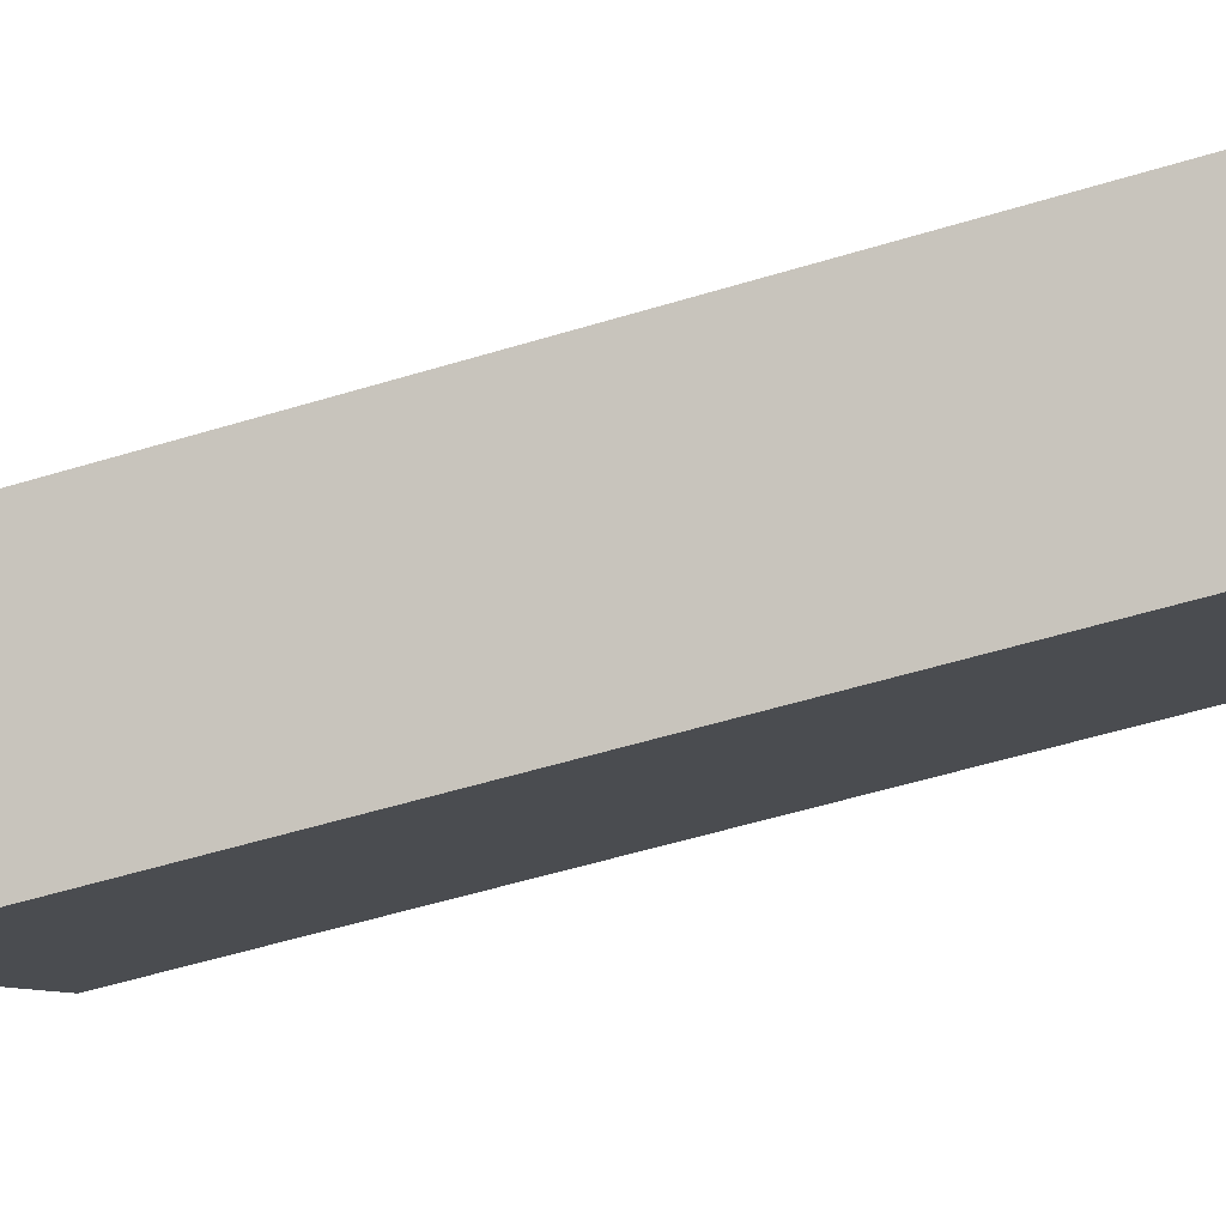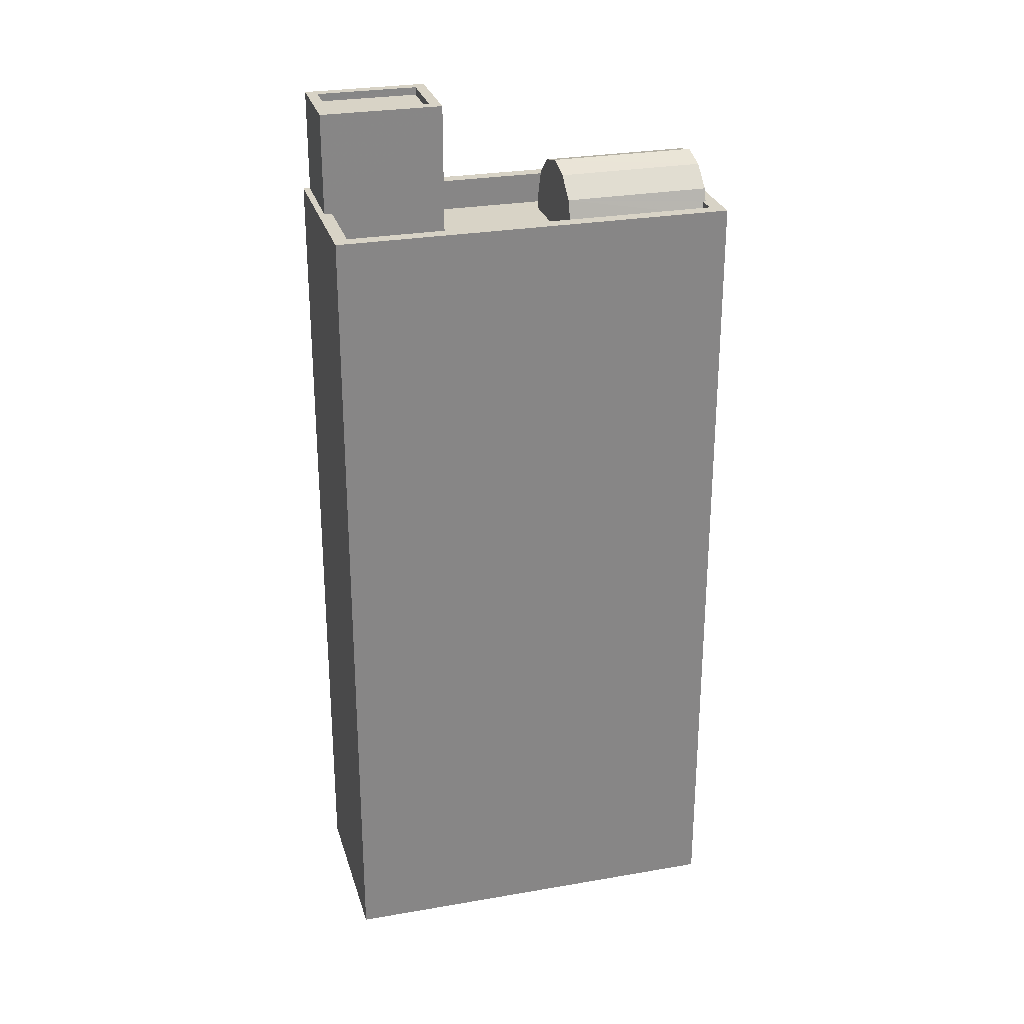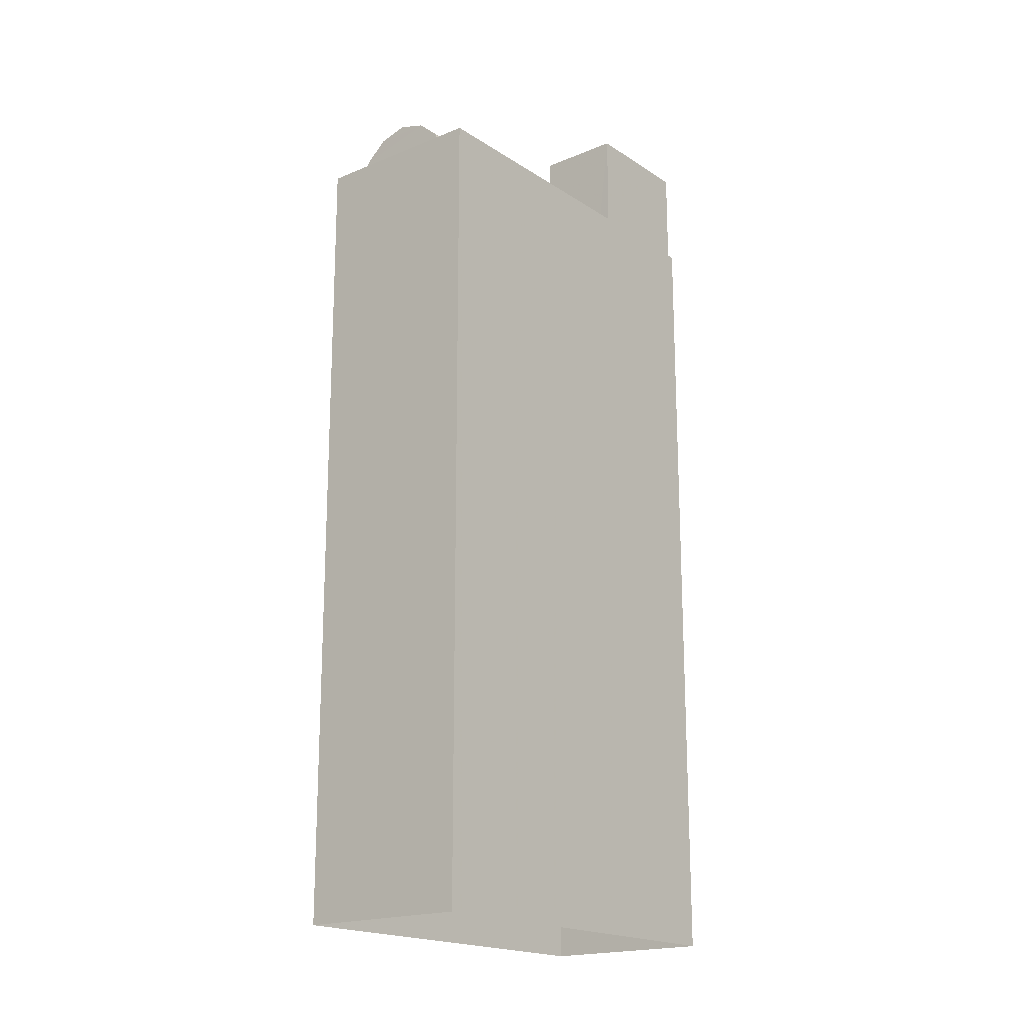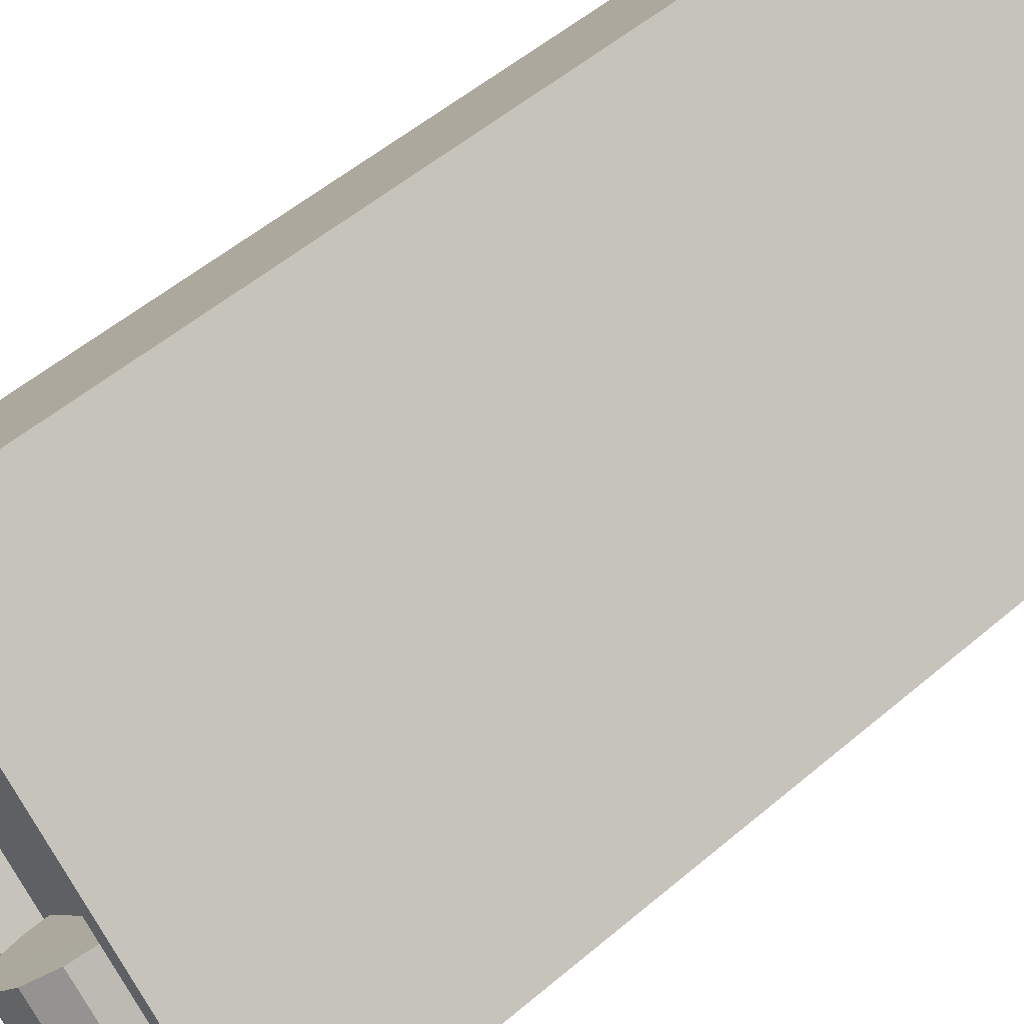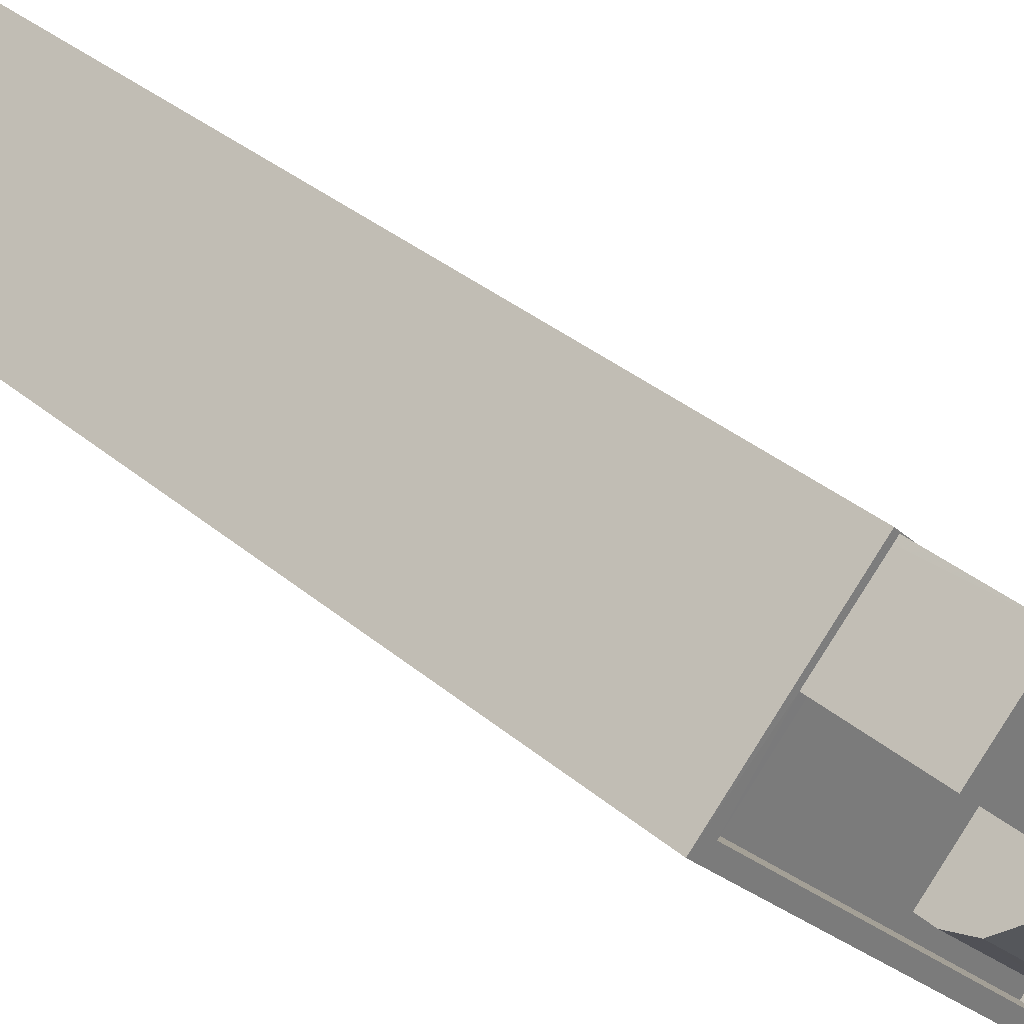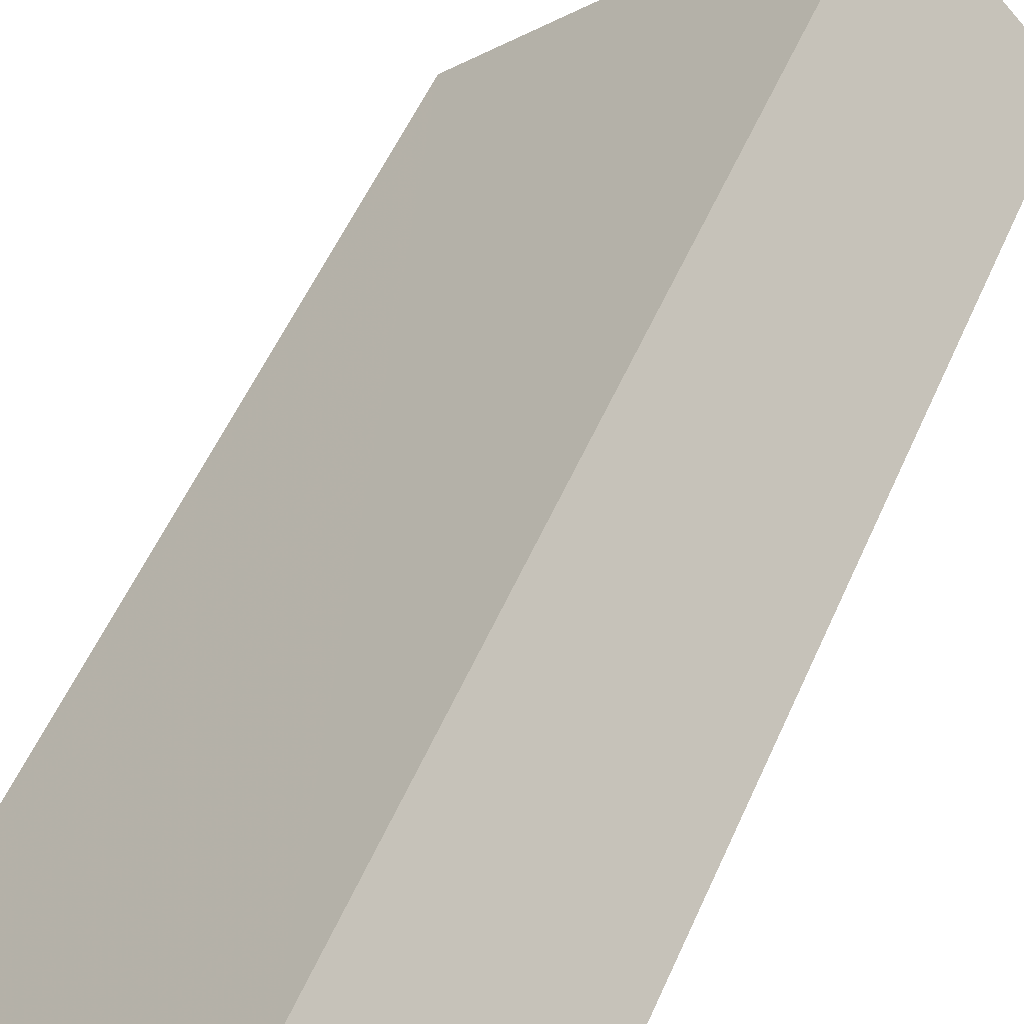
<metadata>
{"format":"obj","ext":"obj","renderer":"f3d","projection":"perspective","resolution":1024,"background":"white","views":[{"elev":-52.8,"azim":108.3,"up":"+Y"},{"elev":27.8,"azim":-59.7,"up":"+Z"},{"elev":-18.7,"azim":84.2,"up":"+Z"},{"elev":49.7,"azim":46.3,"up":"+Y"},{"elev":33.1,"azim":-40.5,"up":"+Y"},{"elev":52.6,"azim":-157.1,"up":"+Y"}]}
</metadata>
<code>
v -5689 -3.681e+04 2.059
v -5702 -3.681e+04 2.062
v -5698 -3.681e+04 2.063
v -5693 -3.682e+04 2.059
v -5696 -3.681e+04 29.3
v -5692 -3.682e+04 28.89
v -5692 -3.682e+04 29.3
v -5692 -3.682e+04 28.89
v -5692 -3.682e+04 28.49
v -5696 -3.681e+04 28.48
v -5692 -3.682e+04 28.48
v -5690 -3.681e+04 29.3
v -5690 -3.681e+04 28.89
v -5691 -3.682e+04 30.17
v -5692 -3.682e+04 29.92
v -5690 -3.682e+04 29.92
v -5693 -3.681e+04 28.48
v -5693 -3.681e+04 29.3
v -5695 -3.681e+04 29.92
v -5694 -3.681e+04 29.92
v -5694 -3.681e+04 30.17
v -5690 -3.681e+04 28.89
v -5690 -3.681e+04 28.48
v -5696 -3.681e+04 27.89
v -5693 -3.682e+04 27.89
v -5692 -3.682e+04 27.89
v -5701 -3.681e+04 27.89
v -5690 -3.681e+04 27.89
v -5689 -3.681e+04 27.89
v -5693 -3.681e+04 27.89
v -5697 -3.681e+04 27.89
v -5700 -3.681e+04 27.89
v -5695 -3.681e+04 27.89
v -5698 -3.681e+04 28.89
v -5698 -3.681e+04 28.89
v -5698 -3.681e+04 28.89
v -5689 -3.681e+04 28.89
v -5695 -3.681e+04 28.89
v -5695 -3.681e+04 28.89
v -5689 -3.681e+04 28.89
v -5700 -3.681e+04 28.89
v -5693 -3.682e+04 28.89
v -5702 -3.681e+04 28.89
v -5693 -3.682e+04 28.89
v -5700 -3.681e+04 28.89
v -5701 -3.681e+04 28.89
v -5699 -3.681e+04 31.94
v -5695 -3.681e+04 31.94
v -5698 -3.681e+04 31.94
v -5697 -3.681e+04 31.94
v -5697 -3.681e+04 32.19
v -5695 -3.681e+04 32.19
v -5697 -3.681e+04 32.19
v -5698 -3.681e+04 32.19
v -5698 -3.681e+04 32.19
v -5700 -3.681e+04 32.19
v -5699 -3.681e+04 32.19
v -5695 -3.681e+04 32.19
f 1 2 3
f 1 4 2
f 5 6 7
f 7 6 8
f 9 6 5
f 9 10 11
f 9 5 10
f 8 12 7
f 8 13 12
f 14 15 16
f 7 12 16
f 15 7 16
f 17 10 5
f 18 17 5
f 18 19 20
f 18 5 19
f 21 20 19
f 22 12 13
f 23 17 22
f 17 12 22
f 17 18 12
f 21 19 15
f 14 21 15
f 21 14 20
f 14 16 20
f 15 19 7
f 19 5 7
f 20 16 18
f 16 12 18
f 24 25 26
f 25 24 27
f 28 29 30
f 31 32 27
f 29 33 30
f 30 31 24
f 33 31 30
f 31 27 24
f 34 35 36
f 37 36 38
f 39 40 38
f 40 37 38
f 38 36 35
f 34 36 41
f 13 42 37
f 36 43 41
f 40 13 37
f 43 42 44
f 40 22 13
f 45 41 46
f 8 42 13
f 6 44 8
f 46 43 44
f 41 43 46
f 44 42 8
f 47 48 49
f 47 50 48
f 51 52 53
f 54 55 56
f 57 54 56
f 52 55 54
f 53 52 58
f 58 52 54
f 53 56 51
f 53 57 56
f 23 30 17
f 23 28 30
f 11 10 24
f 26 11 24
f 30 10 17
f 30 24 10
f 32 46 27
f 32 45 46
f 40 33 29
f 40 39 33
f 9 44 6
f 44 11 25
f 25 11 26
f 9 11 44
f 28 23 29
f 29 23 40
f 23 22 40
f 27 44 25
f 27 46 44
f 3 36 37
f 1 3 37
f 1 42 4
f 1 37 42
f 42 43 2
f 4 42 2
f 43 36 3
f 2 43 3
f 35 55 52
f 38 35 52
f 57 47 49
f 54 57 49
f 58 49 48
f 58 54 49
f 58 48 50
f 53 58 50
f 53 50 47
f 57 53 47
f 31 39 51
f 51 39 52
f 31 33 39
f 52 39 38
f 32 31 45
f 41 45 56
f 56 45 51
f 45 31 51
f 56 55 34
f 56 34 41
f 55 35 34

</code>
